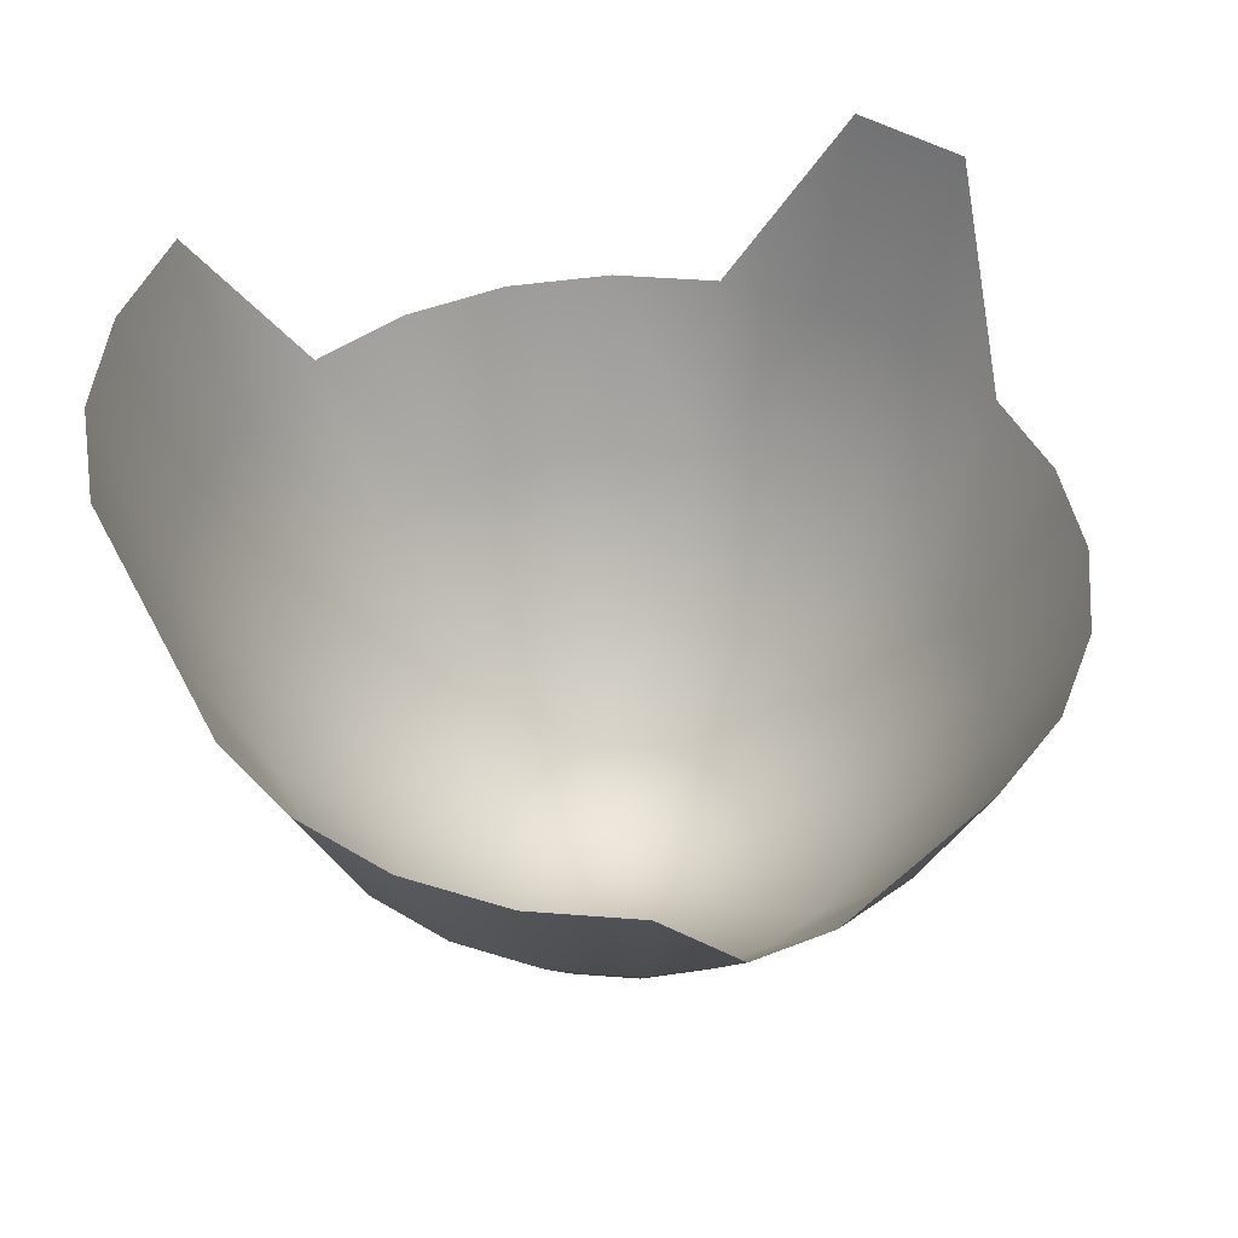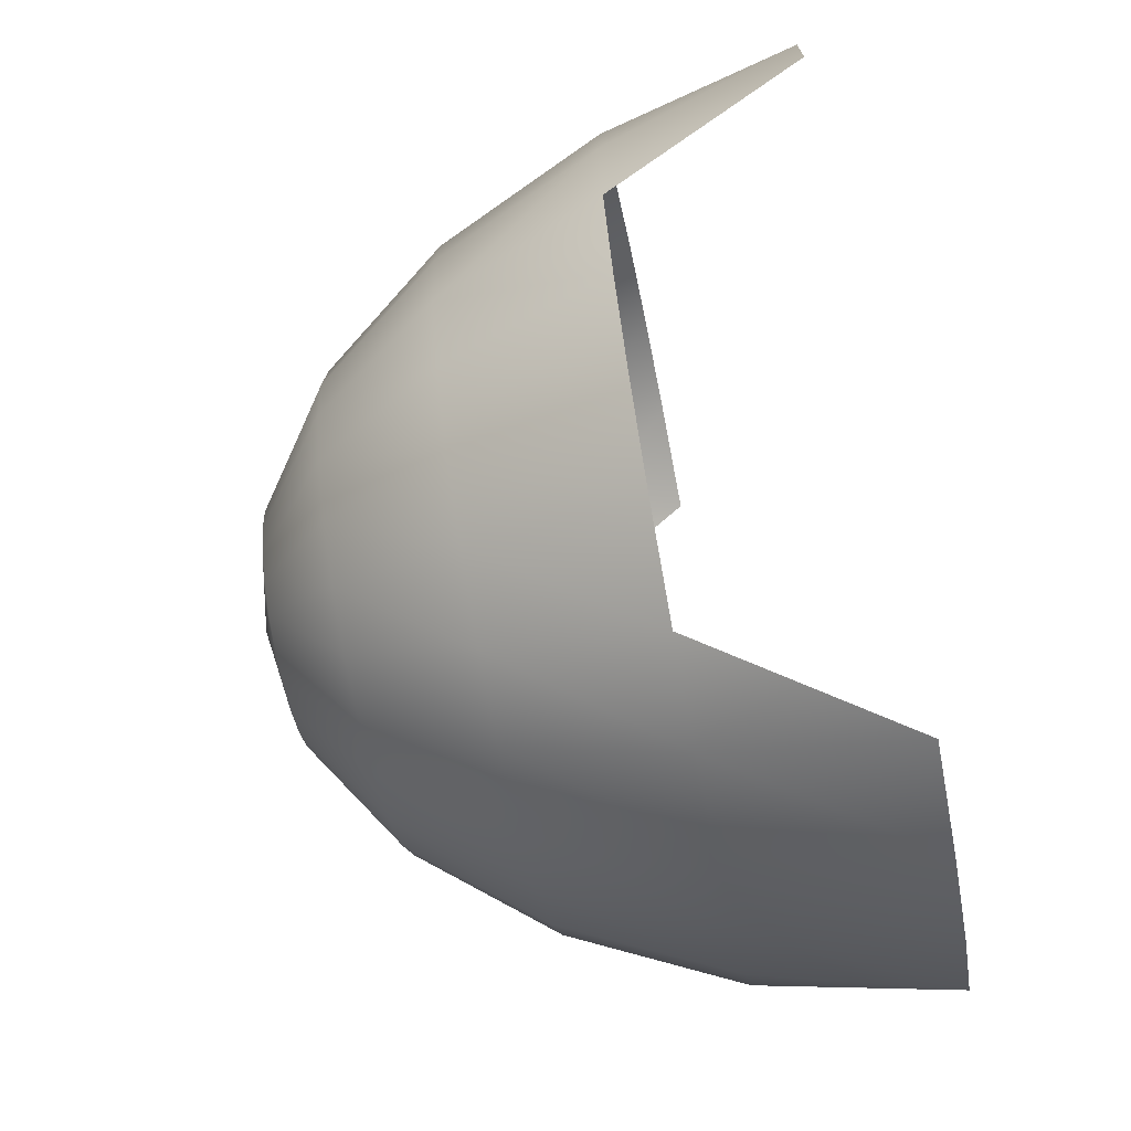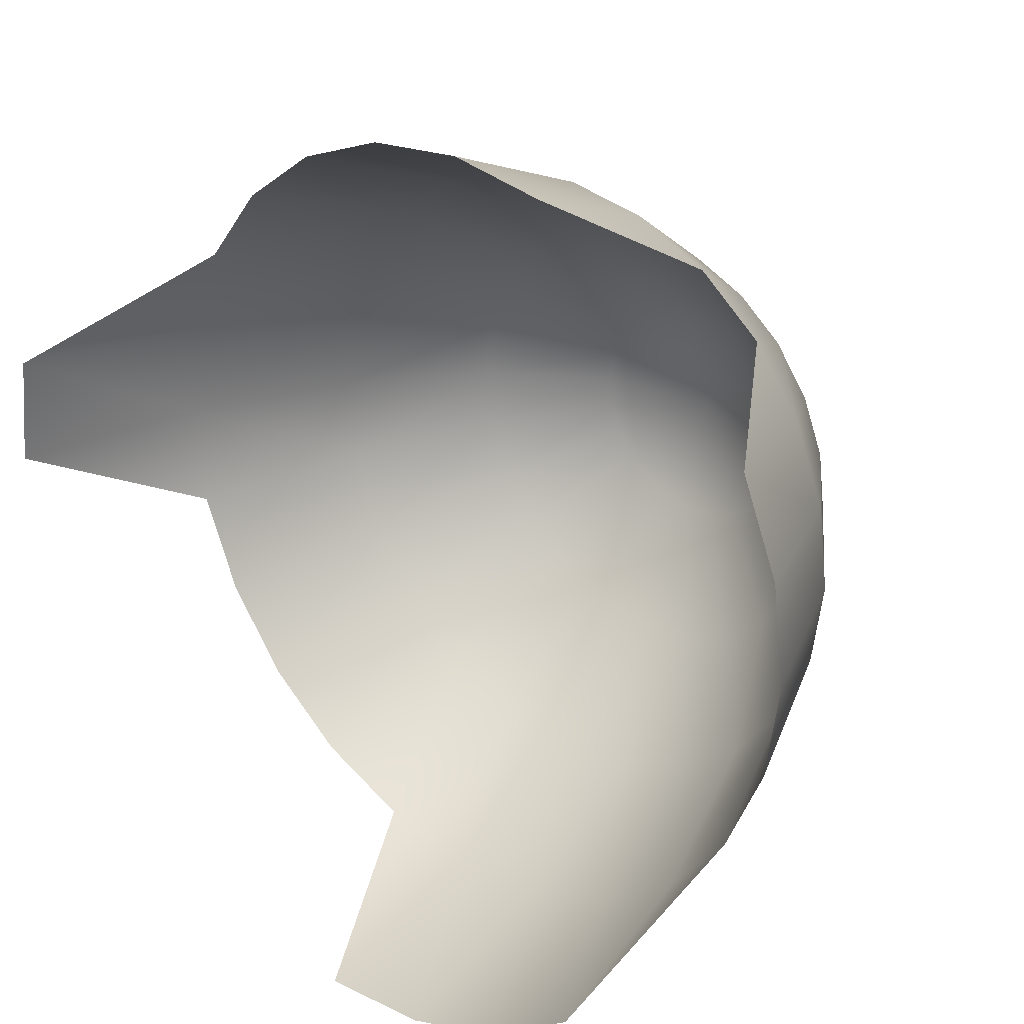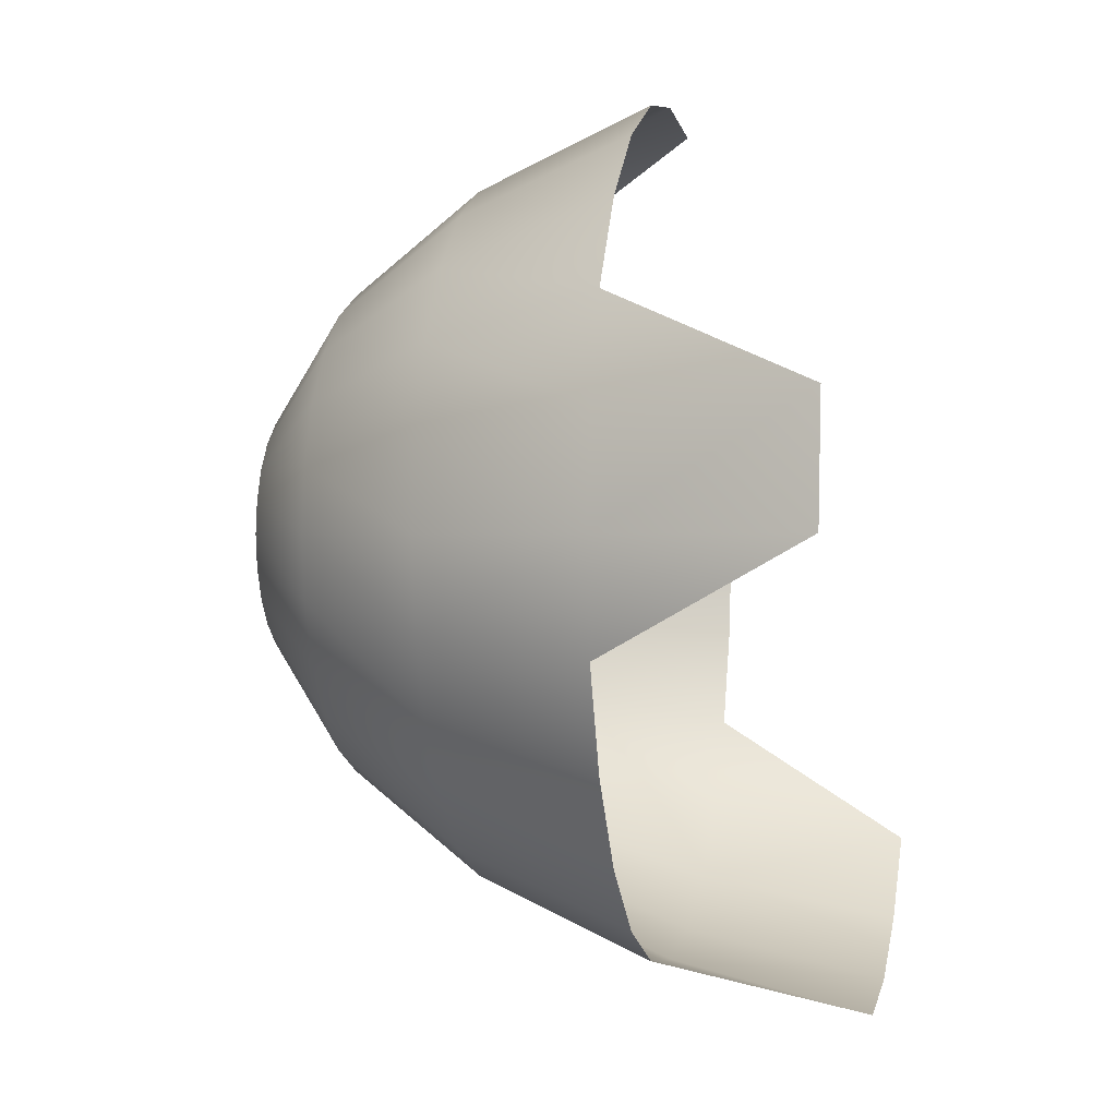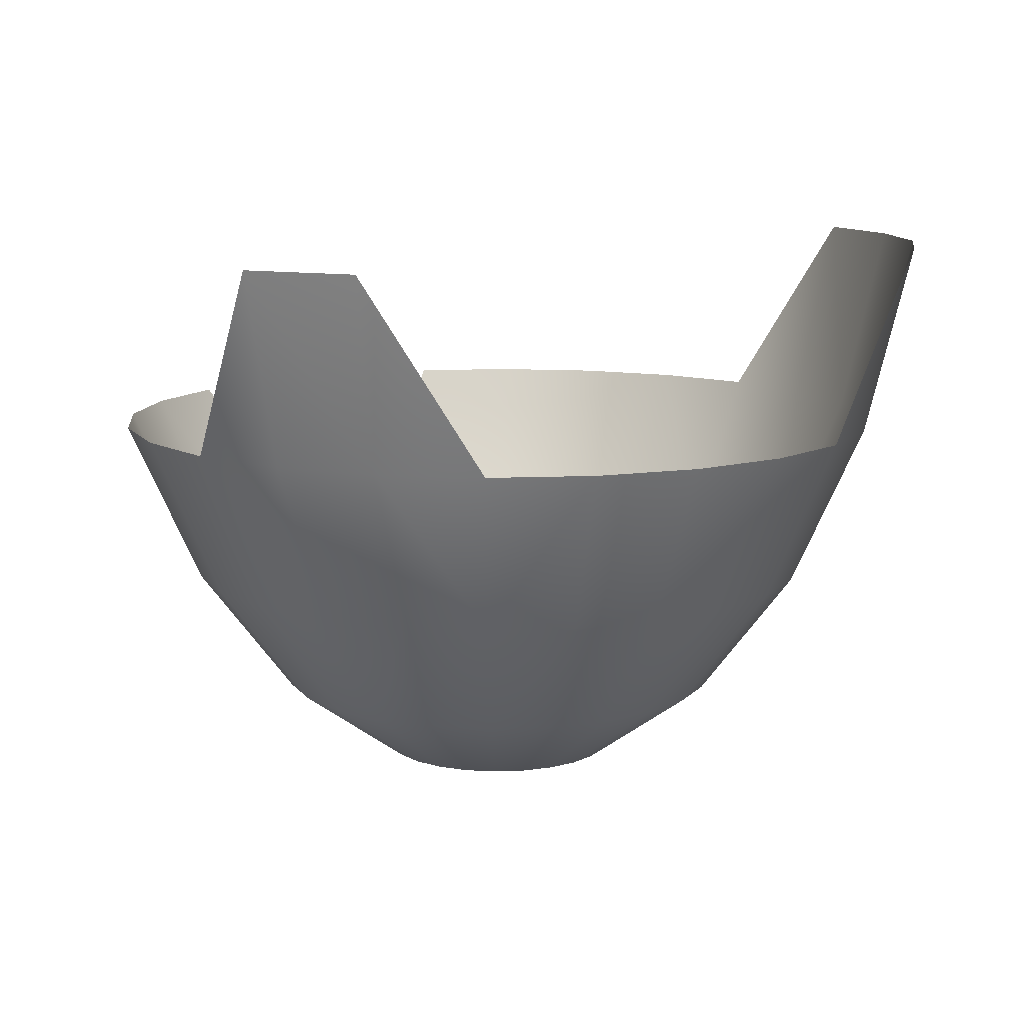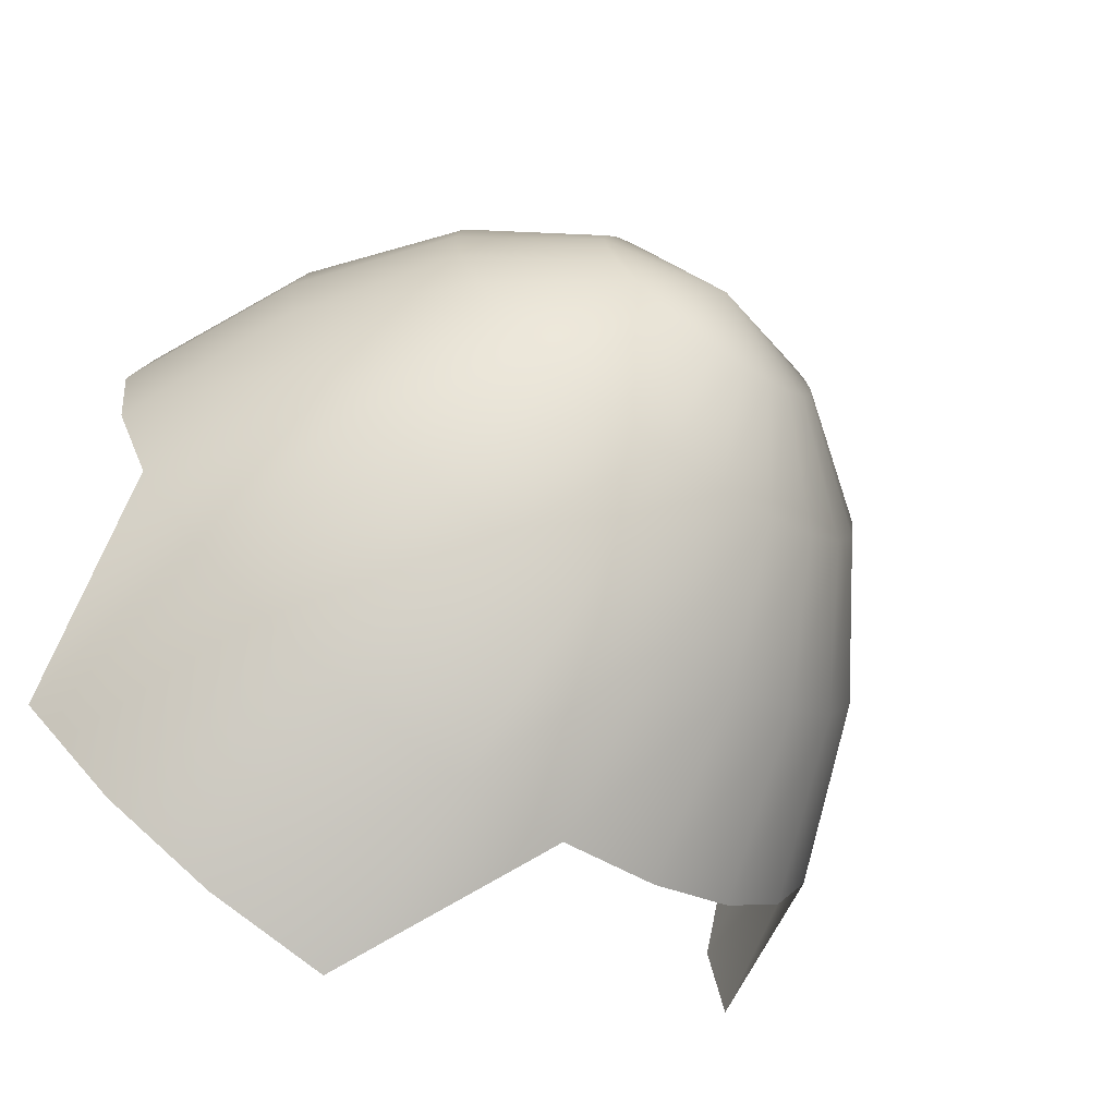
<metadata>
{"format":"obj","ext":"obj","renderer":"f3d","projection":"perspective","resolution":1024,"background":"white","views":[{"elev":44.9,"azim":-62.3,"up":"+Y"},{"elev":-66.9,"azim":100.9,"up":"+Z"},{"elev":29.4,"azim":-137.2,"up":"+Z"},{"elev":0.4,"azim":101.9,"up":"+Z"},{"elev":10.7,"azim":106.3,"up":"+Y"},{"elev":-72.1,"azim":-36.3,"up":"+Z"}]}
</metadata>
<code>
g SplaInk01
v 0.01425 0.003322 -0.003818
v 0.02753 0.01306 -0.007376
v 0.02468 0.01306 -0.01425
v 0.01278 0.003322 -0.007376
v 0.02015 0.01306 -0.02015
v 0.01043 0.003322 -0.01043
v 0.01425 0.01306 -0.02468
v 0.007376 0.003322 -0.01278
v 0.007376 0.01306 -0.02753
v 0.003818 0.003322 -0.01425
v 4.843e-08 0.01306 -0.0285
v 4.843e-08 0.003322 -0.01475
v -0.007376 0.01306 -0.02753
v -0.003818 0.003322 -0.01425
v -0.01425 0.01306 -0.02468
v -0.007376 0.003322 -0.01278
v -0.02015 0.01306 -0.02015
v -0.01043 0.003322 -0.01043
v -0.02468 0.01306 -0.01425
v -0.01278 0.003322 -0.007376
v -0.02753 0.01306 -0.007376
v -0.01425 0.003322 -0.003818
v -0.0285 0.01306 -4.843e-08
v -0.01475 0.003322 -4.843e-08
v -0.02753 0.01306 0.007376
v -0.01425 0.003322 0.003818
v -0.02468 0.01306 0.01425
v -0.01278 0.003322 0.007376
v -0.02015 0.01306 0.02015
v -0.01043 0.003322 0.01043
v -0.01425 0.01306 0.02468
v -0.007376 0.003322 0.01278
v -0.007376 0.01306 0.02753
v -0.003818 0.003322 0.01425
v 4.843e-08 0.01306 0.0285
v 4.843e-08 0.003322 0.01475
v 0.007376 0.01306 0.02753
v 0.003818 0.003322 0.01425
v 0.01425 0.01306 0.02468
v 0.007376 0.003322 0.01278
v 0.02015 0.01306 0.02015
v 0.01043 0.003322 0.01043
v 0.02468 0.01306 0.01425
v 0.01278 0.003322 0.007376
v 0.02753 0.01306 0.007376
v 0.01425 0.003322 0.003818
v 0.0285 0.01306 -4.843e-08
v 0.01475 0.003322 -4.843e-08
v 0.01043 0.02856 0.03893
v 0.02015 0.02856 0.03491
v 0.0285 0.02856 0.0285
v 0.03491 0.02856 0.02015
v 0.03893 0.02856 0.01043
v 0.04031 0.02856 -4.843e-08
v 0.03893 0.02856 -0.01043
v 0.03491 0.02856 -0.02015
v 0.0285 0.02856 -0.0285
v 0.02015 0.02856 -0.03491
v 0.01043 0.02856 -0.03893
v 4.843e-08 0.02856 -0.04031
v -0.01043 0.02856 -0.03893
v -0.02015 0.02856 -0.03491
v -0.0285 0.02856 -0.0285
v -0.03491 0.02856 -0.02015
v -0.03893 0.02856 -0.01043
v -0.04031 0.02856 -4.843e-08
v -0.03893 0.02856 0.01043
v -0.03491 0.02856 0.02015
v -0.0285 0.02856 0.0285
v -0.02015 0.02856 0.03491
v -0.01043 0.02856 0.03893
v 4.843e-08 0.02856 0.04031
v -0.04768 0.04875 0.01278
v -0.04936 0.04875 -4.843e-08
v -0.04275 0.04875 0.02468
v -0.01278 0.04875 0.04768
v 4.843e-08 0.04875 0.04936
v 0.01278 0.04875 0.04768
v 0.02468 0.04875 0.04275
v 0.03491 0.04875 0.03491
v 0.04275 0.04875 0.02468
v 0.04768 0.04875 0.01278
v 0.04936 0.04875 -4.843e-08
v 0.04768 0.04875 -0.01278
v 0.04275 0.04875 -0.02468
v 0.03491 0.04875 -0.03491
v 0.02468 0.04875 -0.04275
v 0.01278 0.04875 -0.04768
v 4.843e-08 0.04875 -0.04936
v -0.01278 0.04875 -0.04768
v -0.02468 0.04875 -0.04275
v -0.03491 0.04875 -0.03491
v -0.04275 0.04875 -0.02468
v -0.04768 0.04875 -0.01278
v 4.843e-08 0.07227 -0.05506
v -0.01425 0.07227 -0.05318
v -0.02753 0.07227 -0.04768
v -0.03893 0.07227 -0.03893
v 0.05318 0.07227 0.01425
v 0.05506 0.07227 -4.843e-08
v 4.843e-08 -4.843e-08 -4.843e-08
g SplaInk01_0
f 3 2 1
f 4 3 1
f 5 3 4
f 6 5 4
f 7 5 6
f 8 7 6
f 9 7 8
f 10 9 8
f 11 9 10
f 12 11 10
f 13 11 12
f 14 13 12
f 15 13 14
f 16 15 14
f 17 15 16
f 18 17 16
f 19 17 18
f 20 19 18
f 21 19 20
f 22 21 20
f 23 21 22
f 24 23 22
f 25 23 24
f 26 25 24
f 27 25 26
f 28 27 26
f 29 27 28
f 30 29 28
f 31 29 30
f 32 31 30
f 33 31 32
f 34 33 32
f 35 33 34
f 36 35 34
f 37 35 36
f 38 37 36
f 39 37 38
f 40 39 38
f 41 39 40
f 42 41 40
f 43 41 42
f 44 43 42
f 45 43 44
f 46 45 44
f 47 45 46
f 48 47 46
f 2 47 48
f 1 2 48
f 37 49 35
f 50 49 37
f 39 50 37
f 51 50 39
f 41 51 39
f 52 51 41
f 43 52 41
f 53 52 43
f 45 53 43
f 54 53 45
f 47 54 45
f 55 54 47
f 2 55 47
f 56 55 2
f 3 56 2
f 57 56 3
f 5 57 3
f 58 57 5
f 7 58 5
f 59 58 7
f 9 59 7
f 60 59 9
f 11 60 9
f 61 60 11
f 13 61 11
f 62 61 13
f 15 62 13
f 63 62 15
f 17 63 15
f 64 63 17
f 19 64 17
f 65 64 19
f 21 65 19
f 66 65 21
f 23 66 21
f 67 66 23
f 25 67 23
f 68 67 25
f 27 68 25
f 29 68 27
f 29 69 68
f 70 69 29
f 31 70 29
f 31 71 70
f 31 33 71
f 72 71 33
f 35 72 33
f 49 72 35
f 67 73 66
f 73 74 66
f 75 73 67
f 68 75 67
f 75 68 69
f 70 71 76
f 77 76 71
f 72 77 71
f 78 77 72
f 49 78 72
f 79 78 49
f 50 79 49
f 80 79 50
f 51 80 50
f 81 80 51
f 52 81 51
f 52 82 81
f 52 53 82
f 83 82 53
f 54 83 53
f 55 83 54
f 55 84 83
f 85 84 55
f 56 85 55
f 86 85 56
f 57 86 56
f 87 86 57
f 58 87 57
f 88 87 58
f 59 88 58
f 59 89 88
f 59 60 89
f 90 89 60
f 61 90 60
f 91 90 61
f 62 91 61
f 92 91 62
f 63 92 62
f 64 92 63
f 64 93 92
f 94 93 64
f 65 94 64
f 74 94 65
f 66 74 65
f 88 89 95
f 96 95 89
f 90 96 89
f 97 96 90
f 91 97 90
f 98 97 91
f 93 98 92
f 92 98 91
f 81 82 99
f 82 83 99
f 83 100 99
f 84 100 83
f 1 101 4
f 4 101 6
f 6 101 8
f 8 101 10
f 10 101 12
f 12 101 14
f 14 101 16
f 16 101 18
f 18 101 20
f 20 101 22
f 22 101 24
f 24 101 26
f 26 101 28
f 28 101 30
f 30 101 32
f 32 101 34
f 34 101 36
f 36 101 38
f 38 101 40
f 40 101 42
f 42 101 44
f 44 101 46
f 46 101 48
f 48 101 1

</code>
